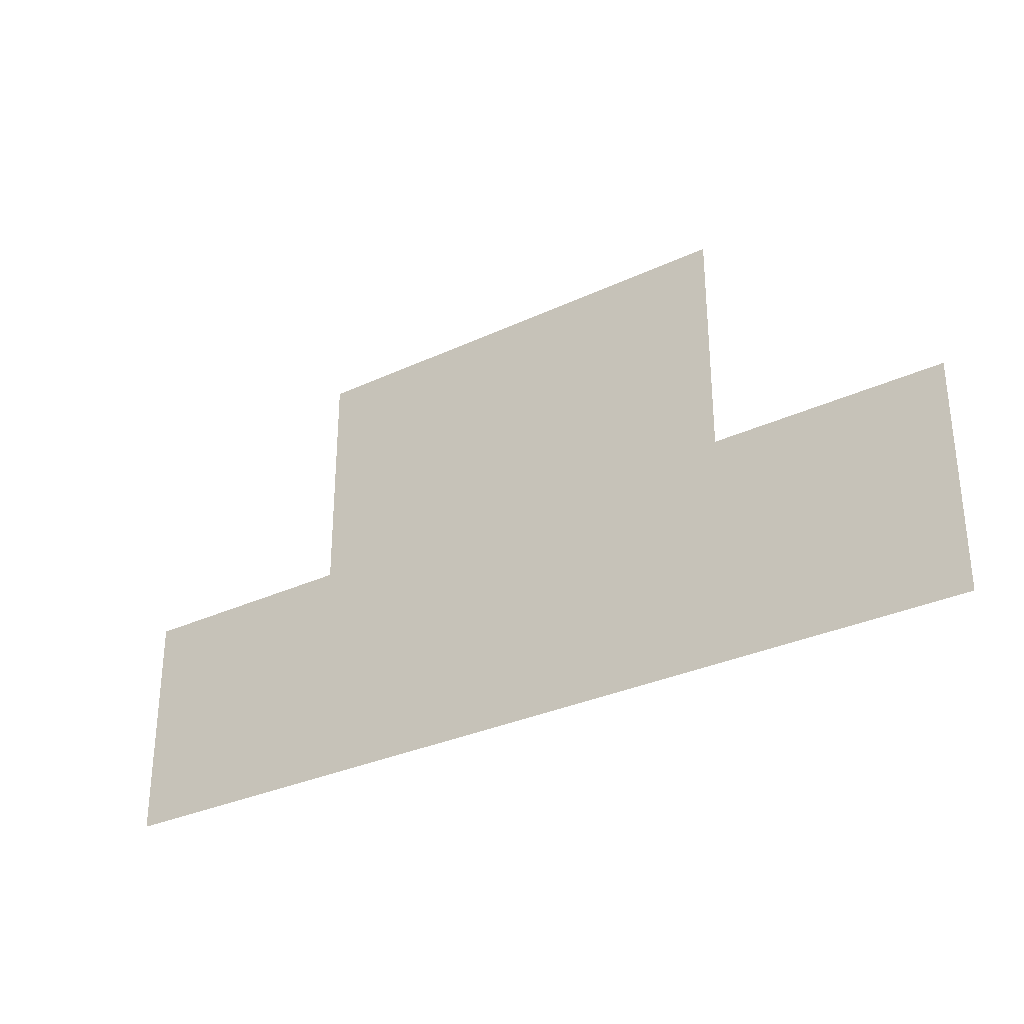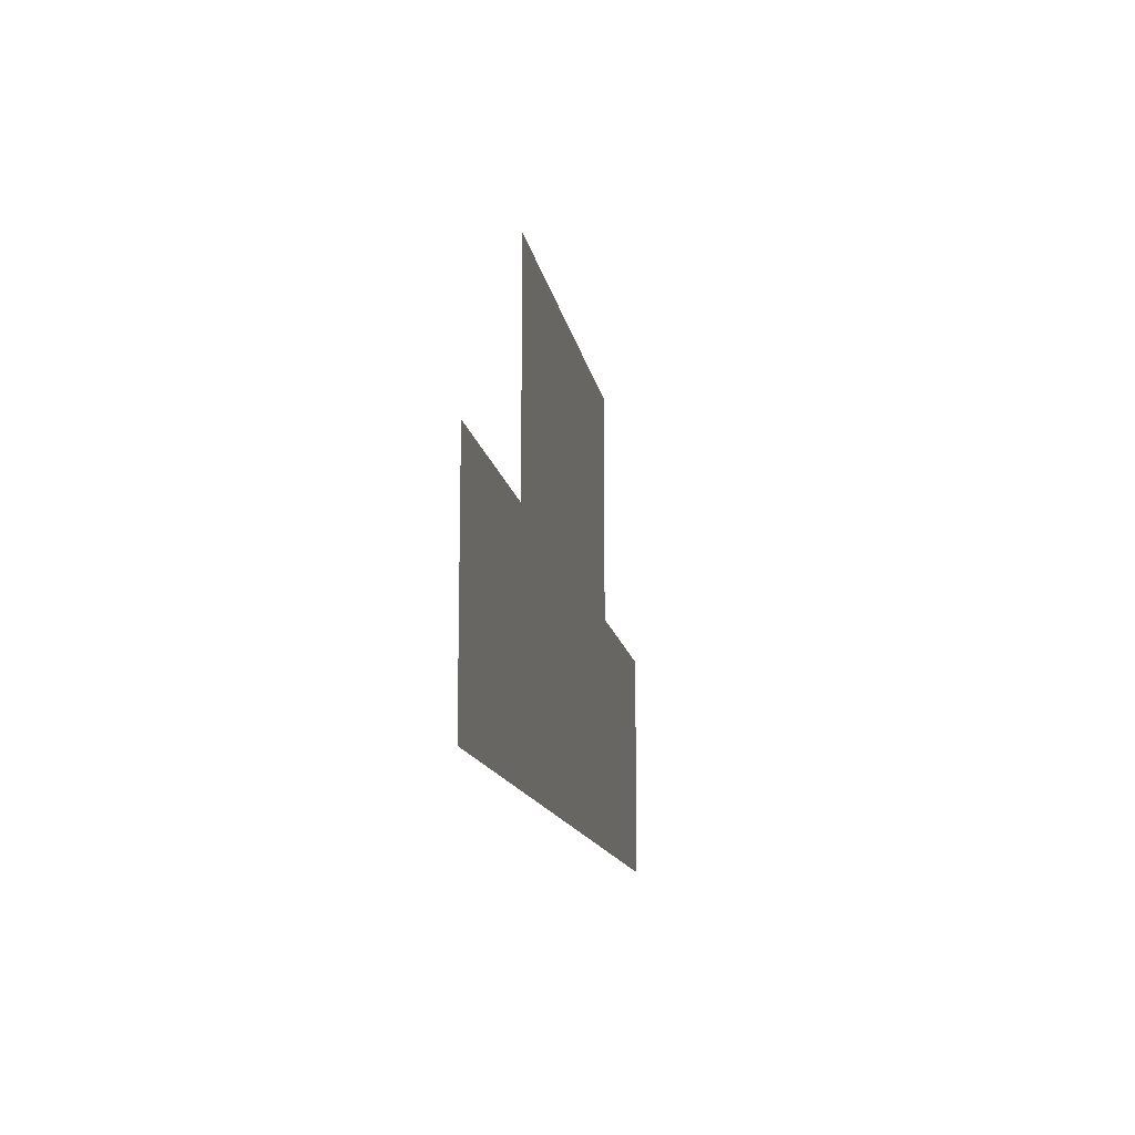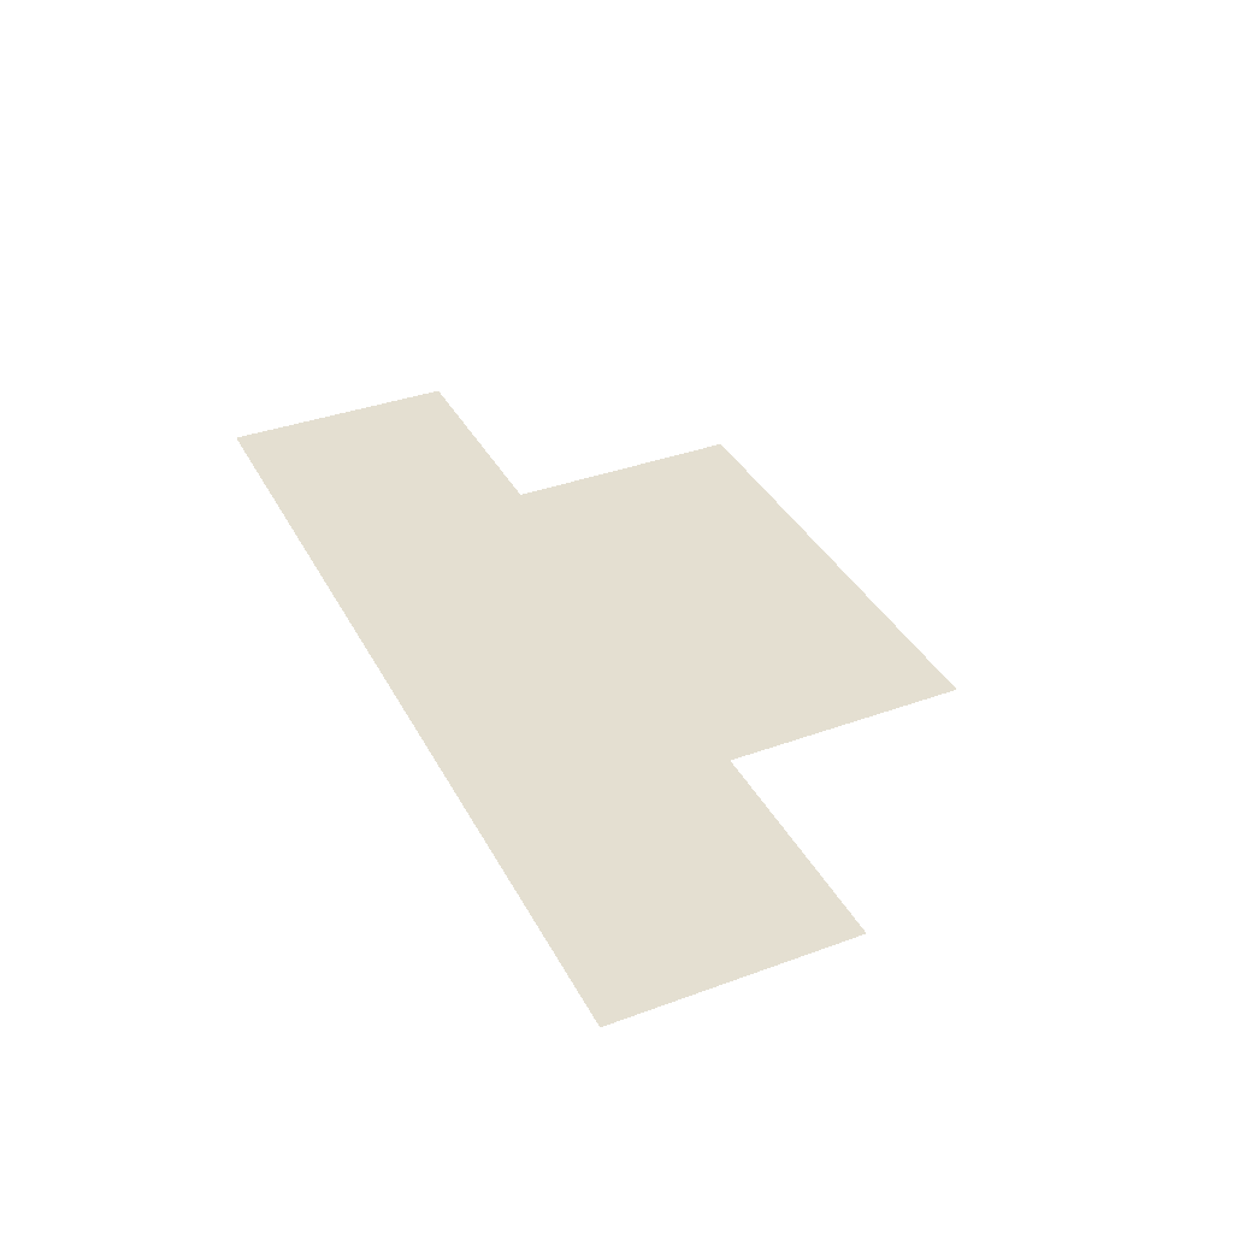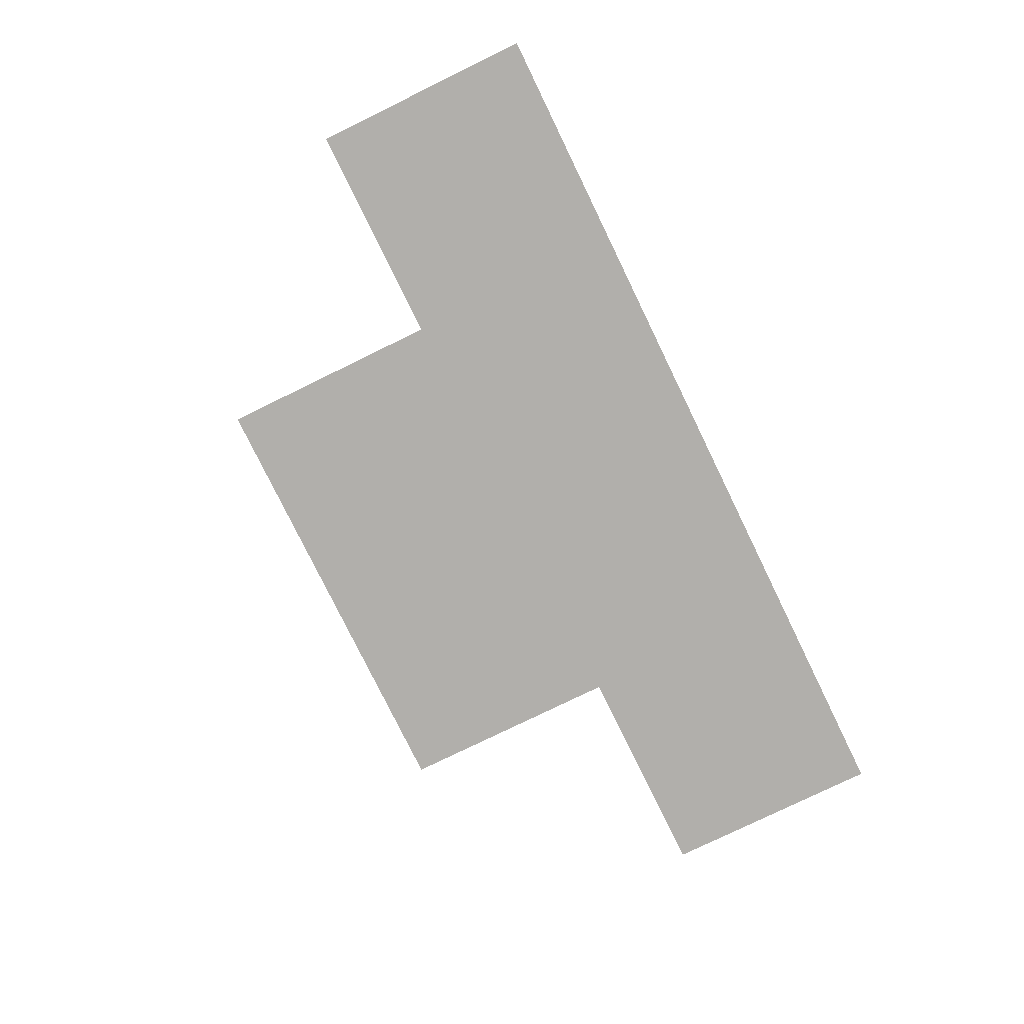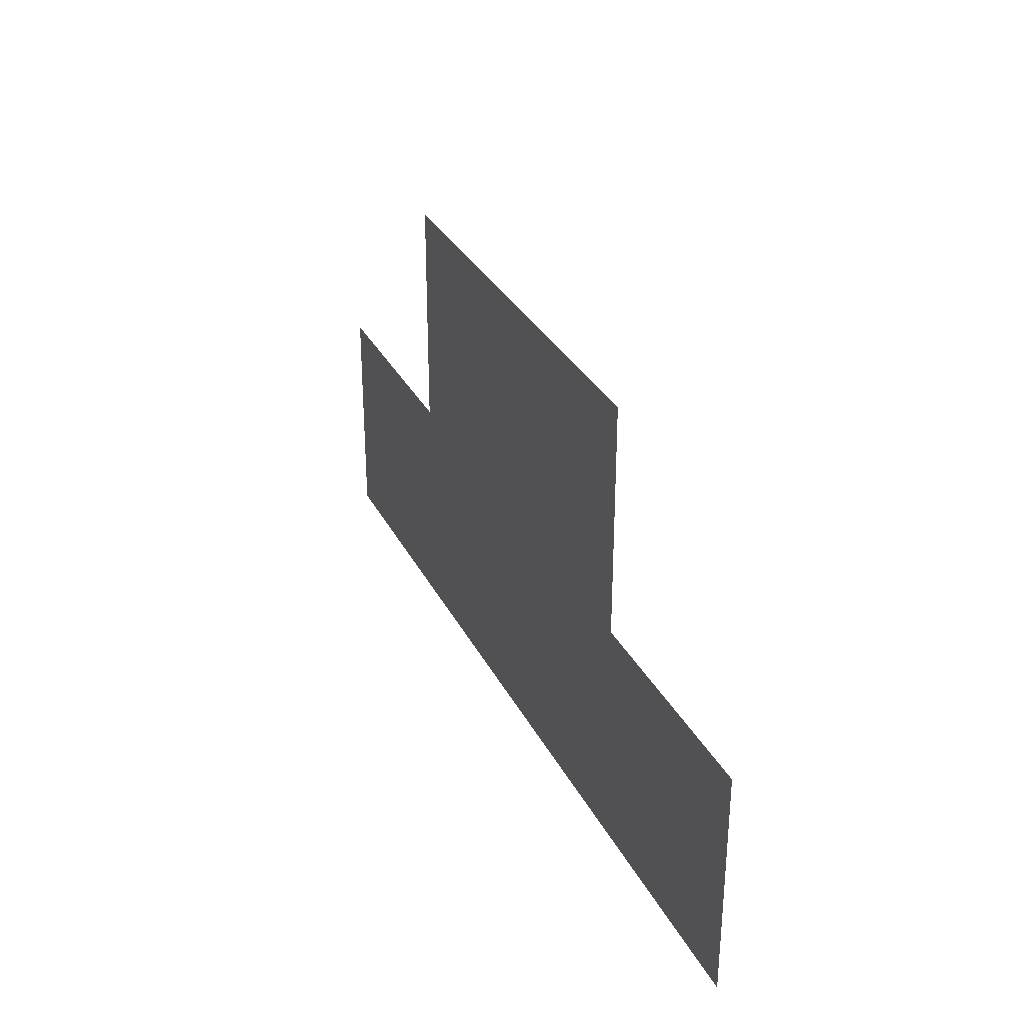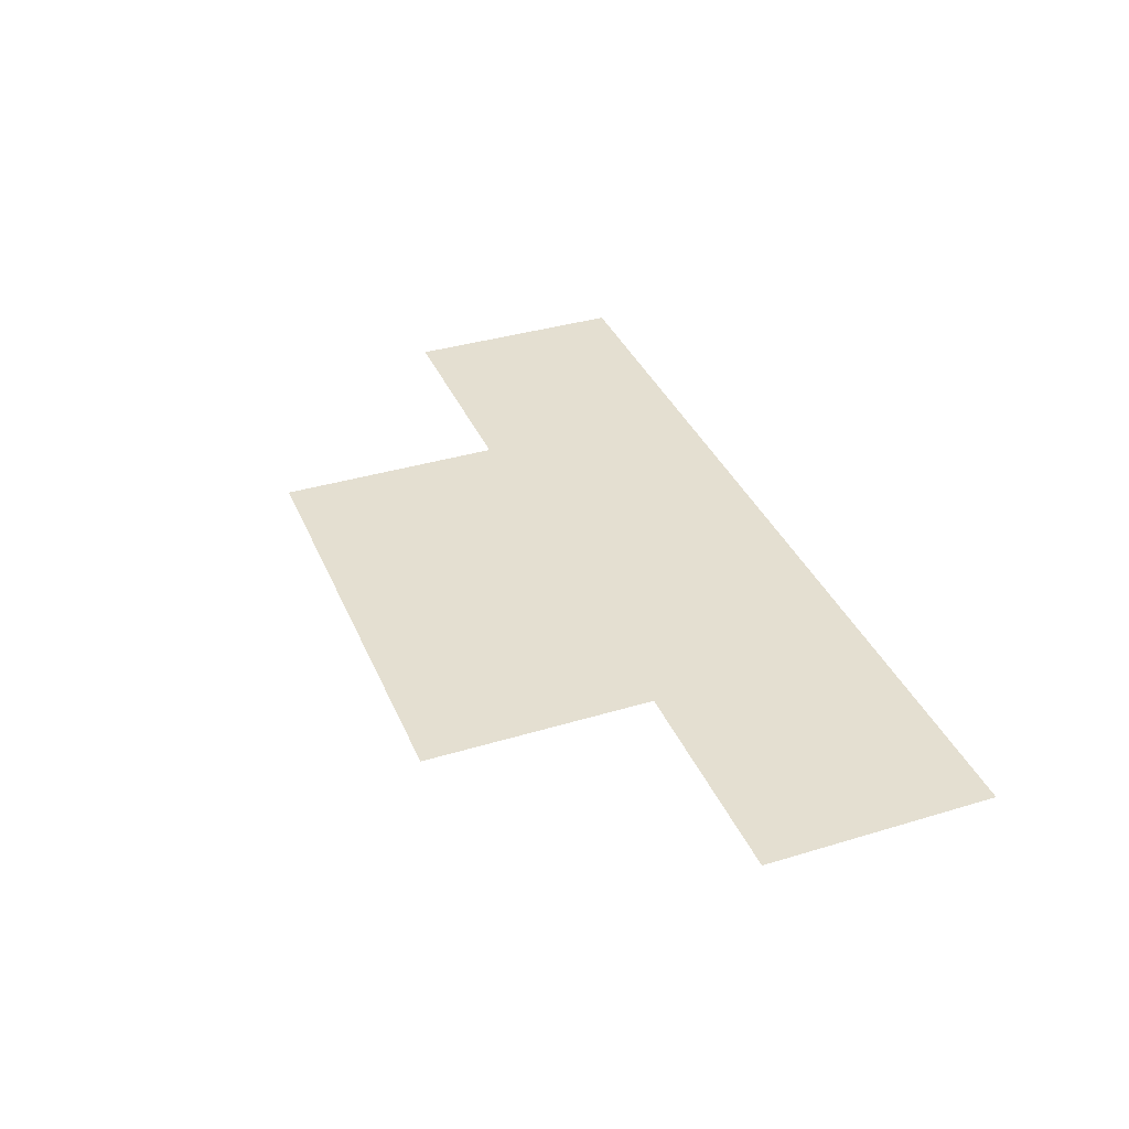
<metadata>
{"format":"obj","ext":"obj","renderer":"f3d","projection":"perspective","resolution":1024,"background":"white","views":[{"elev":-31.1,"azim":-146.2,"up":"+Y"},{"elev":-13.2,"azim":-80.7,"up":"+Y"},{"elev":36.6,"azim":64.8,"up":"+Z"},{"elev":-78.3,"azim":-64.0,"up":"+Z"},{"elev":30.9,"azim":-112.9,"up":"+Y"},{"elev":36.7,"azim":-111.4,"up":"+Z"}]}
</metadata>
<code>
v -46 -27 0
v -47 -27 0
v -47 -26 0
v -46 -26 0
v -45 -27 0
v -46 -27 0
v -46 -26 0
v -45 -26 0
v -47 -28 0
v -48 -28 0
v -48 -27 0
v -47 -27 0
v -46 -28 0
v -47 -28 0
v -47 -27 0
v -46 -27 0
v -45 -28 0
v -46 -28 0
v -46 -27 0
v -45 -27 0
v -44 -28 0
v -45 -28 0
v -45 -27 0
v -44 -27 0
g TestCatacombs_mesh_0004
f 1 2 3 4
f 5 6 7 8
f 9 10 11 12
f 13 14 15 16
f 17 18 19 20
f 21 22 23 24

</code>
